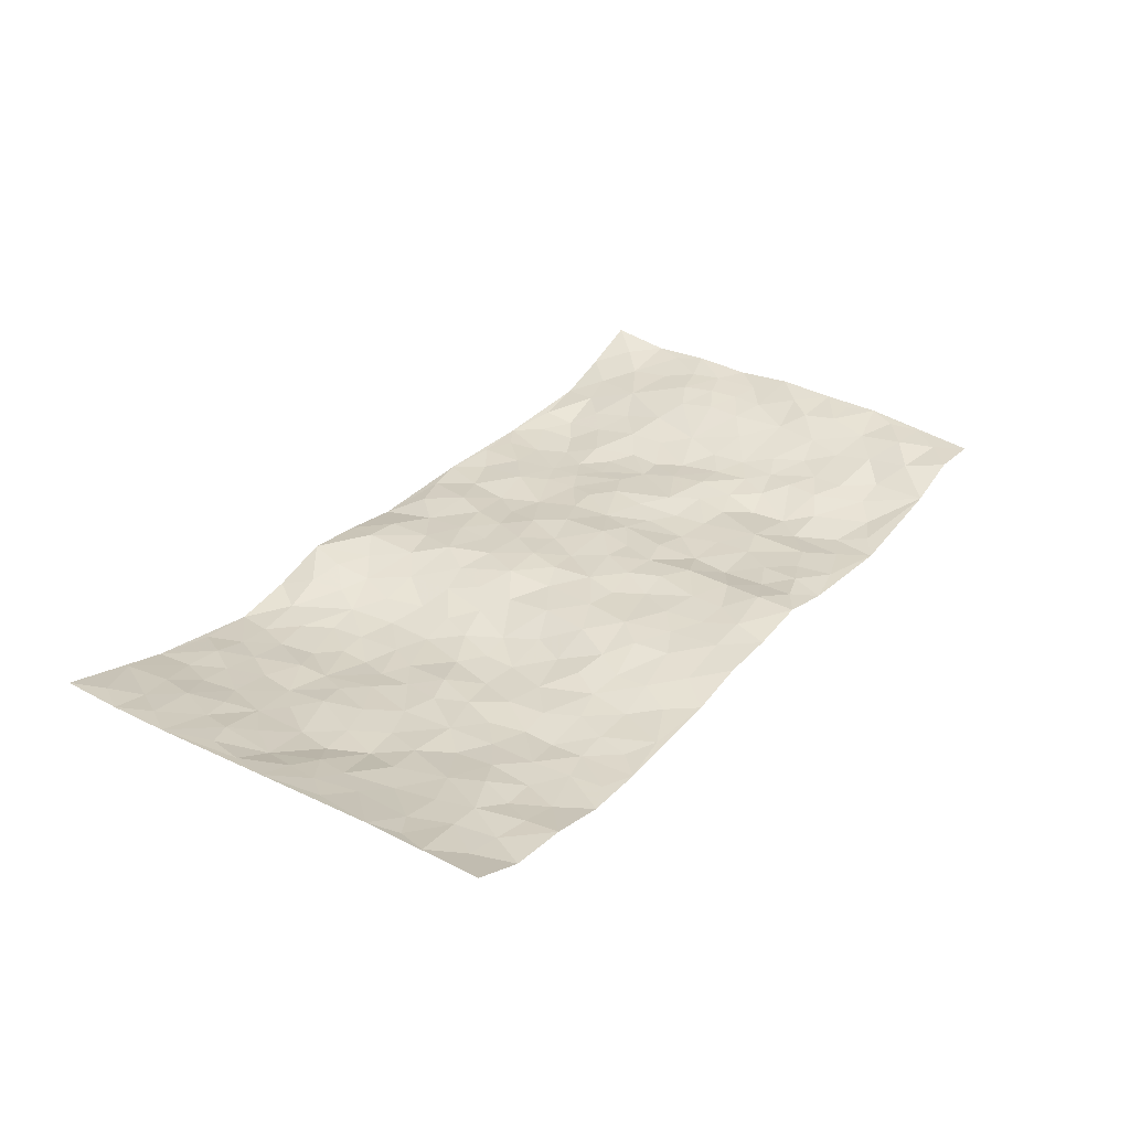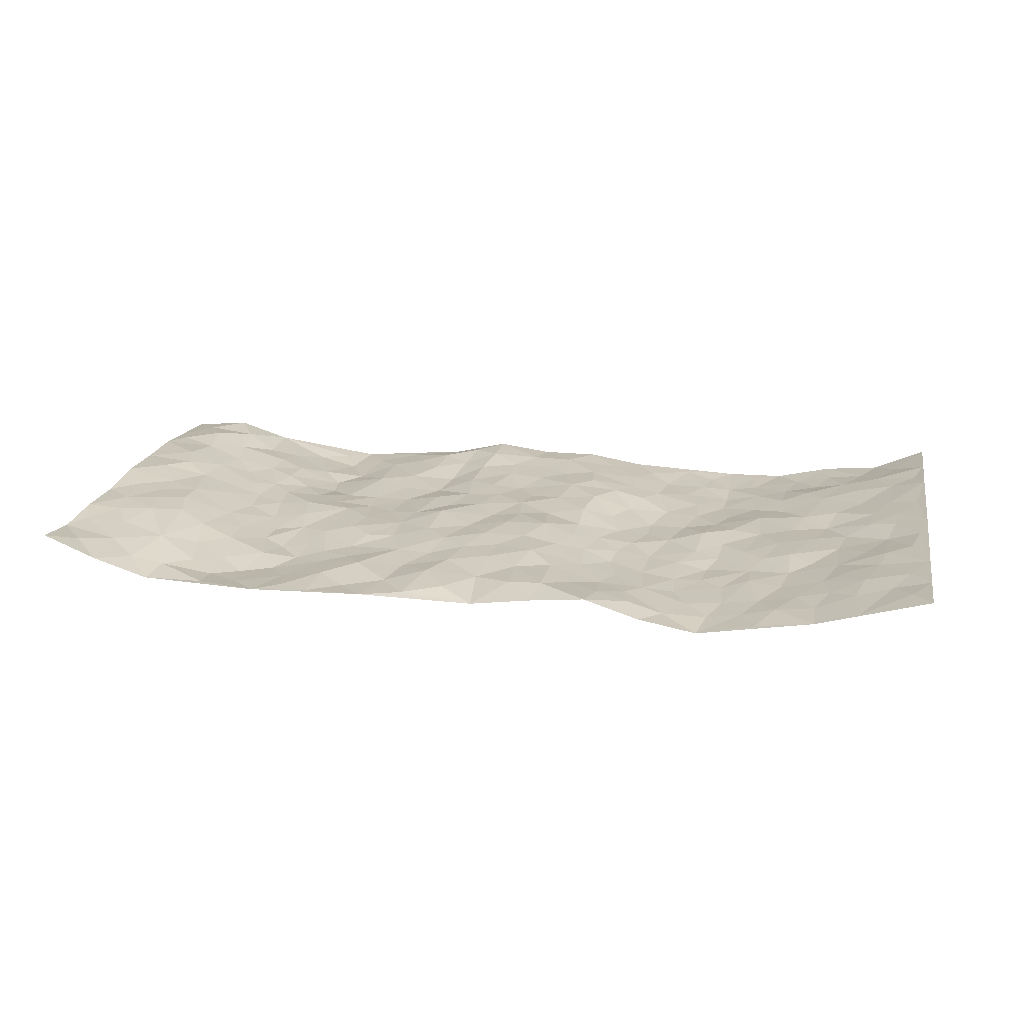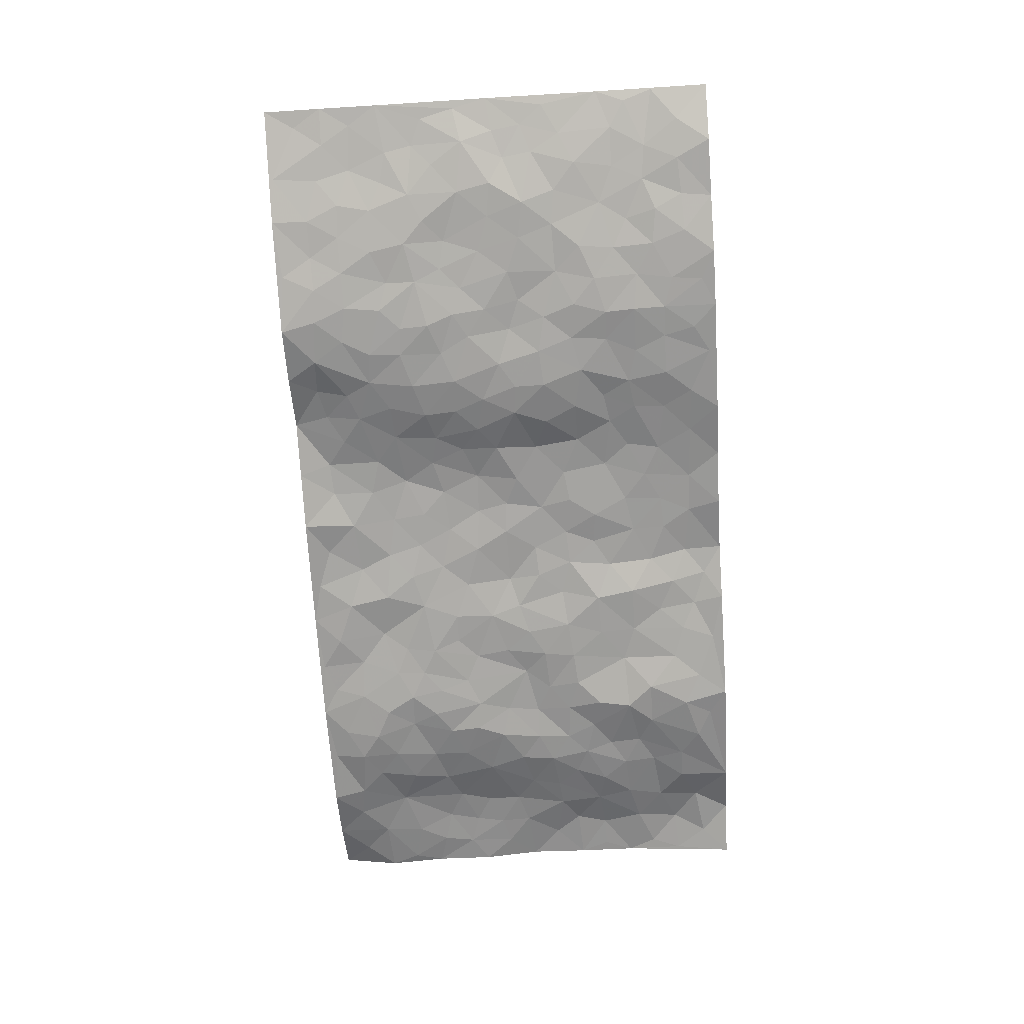
<metadata>
{"format":"obj","ext":"obj","renderer":"f3d","projection":"perspective","resolution":1024,"background":"white","views":[{"elev":32.1,"azim":124.8,"up":"+Z"},{"elev":20.5,"azim":11.1,"up":"+Z"},{"elev":-69.6,"azim":93.7,"up":"+Z"}]}
</metadata>
<code>
v -0.973 0.004817 0.06886
v -0.976 0.9967 0.01974
v 0.9739 0.002733 0.06663
v 0.9723 0.9976 0.06472
v -0.7921 0.3932 0.03313
v -0.974 0.5007 0.05886
v -0.8534 0.3585 0.04155
v 0.003832 0.003382 -0.01614
v -0.9759 0.2523 0.05352
v -0.9188 0.3391 0.0446
v -0.7394 0.003173 -0.01403
v -0.9779 0.128 0.04725
v -0.7088 0.2928 0.008065
v -0.8577 0.003085 0.02308
v -0.8368 0.2889 0.03947
v -0.4922 0.001062 -0.02152
v -0.9564 0.1901 0.0448
v -0.2935 0.1664 -0.007454
v -0.7726 0.3223 0.02887
v -0.8623 0.1217 0.026
v -0.9222 0.06581 0.04203
v -0.7975 0.06547 0.008277
v -0.6747 0.1272 -0.01454
v -0.7269 0.07586 -0.008271
v -0.872 0.2085 0.03272
v -0.9072 0.2714 0.04159
v -0.7675 0.177 0.01803
v -0.693 0.2099 -0.005074
v -0.8601 0.4888 0.03768
v -0.9759 0.3766 0.04826
v -0.7362 0.9981 -0.003983
v -0.5368 0.2216 -0.02436
v 0.2615 0.1576 -0.008451
v -0.9746 0.7495 0.05005
v -0.3672 0.3921 -0.009225
v -0.7807 0.7534 0.01412
v -0.797 0.8318 0.01985
v -0.5824 0.4424 -0.02262
v -0.6011 0.6057 -0.01533
v -0.4908 0.9981 -0.03646
v -0.9515 0.6873 0.05004
v -0.6627 0.5625 -0.01256
v -0.3926 0.7534 -0.01524
v -0.5098 0.2794 -0.03033
v -0.4596 0.2246 -0.03189
v -0.4961 0.1615 -0.03525
v -0.4493 0.6355 -0.02382
v -0.3668 0.559 -0.01971
v 0.1668 0.4735 0.003152
v -0.3335 0.2203 -0.01726
v -0.2111 0.6104 -0.00207
v -0.3757 0.6286 -0.02155
v -0.3025 0.05697 -0.01975
v -0.6268 0.7104 -0.009496
v -0.395 0.1934 -0.02443
v -0.8661 0.6184 0.04481
v -0.03688 0.3479 0.01426
v 0.05877 0.3395 0.01814
v 0.2965 0.4508 -0.02603
v -0.09495 0.5512 0.008741
v -0.1651 0.5554 -0.0002349
v 0.09275 0.6298 0.01079
v -0.633 0.3462 -0.01267
v -0.7474 0.5742 0.009982
v -0.9469 0.81 0.04379
v -0.5619 0.1288 -0.03535
v -0.3686 0.01139 -0.01769
v -0.7914 0.4667 0.02907
v -0.6186 0.172 -0.02252
v -0.6173 0.01856 -0.01916
v -0.2449 0.0009955 -0.0133
v -0.6187 0.08799 -0.02942
v -0.5491 0.0527 -0.02701
v -0.433 0.03664 -0.01871
v -0.4523 0.1031 -0.02689
v -0.8856 0.6865 0.04743
v -0.9672 0.8732 0.03542
v -0.7351 0.5093 0.01041
v -0.001657 0.9969 0.002039
v -0.8001 0.6758 0.02205
v -0.5625 0.3147 -0.02467
v -0.5133 0.4604 -0.01435
v 0.006946 0.5711 0.0121
v -0.04845 0.4827 0.006932
v 0.004223 0.4198 0.01873
v -0.1235 0.1272 0.002552
v -0.5697 0.6697 -0.01919
v -0.9094 0.5629 0.05155
v -0.7321 0.6915 0.0009148
v -0.4489 0.2963 -0.02528
v -0.6309 0.2671 -0.01145
v -0.5026 0.6869 -0.03404
v -0.1735 0.4848 0.00939
v -0.2617 0.4353 -0.009115
v -0.6479 0.6493 -0.01213
v -0.008792 0.1173 -0.0004059
v -0.4154 0.5098 -0.01008
v -0.3427 0.2875 -0.01963
v -0.2402 0.5031 -0.006045
v -0.1796 0.3815 0.002332
v -0.9742 0.6251 0.05264
v -0.7052 0.623 -0.002118
v -0.8102 0.5801 0.02602
v -0.3634 0.1094 -0.01451
v -0.5223 0.5326 -0.01048
v -0.6828 0.4062 -0.002613
v -0.1287 0.3237 0.004746
v -0.1475 0.2492 -0.00658
v -0.5187 0.6108 -0.01933
v 0.1086 0.7284 0.01104
v -0.002113 0.2145 0.01101
v -0.0714 0.2728 0.006484
v 0.006341 0.2881 0.01165
v -0.4296 0.3628 -0.01652
v -0.1949 0.1834 -0.01492
v -0.655 0.4878 -0.01196
v -0.5572 0.381 -0.02683
v -0.4925 0.3911 -0.02157
v -0.3072 0.5234 -0.01609
v -0.2577 0.3495 -0.01018
v -0.3551 0.4662 -0.01262
v -0.2248 0.2705 -0.01091
v -0.08946 0.4112 0.004899
v -0.5955 0.5314 -0.01694
v -0.09104 0.1977 0.003139
v -0.2126 0.09277 -0.01416
v -0.3986 0.2574 -0.02362
v -0.9234 0.4386 0.04446
v -0.8629 0.4214 0.03884
v 0.09419 0.4227 0.01995
v 0.2097 0.2377 -0.002511
v 0.08366 0.5164 0.009035
v 0.02048 0.4879 0.01496
v 0.1677 0.3927 0.005929
v 0.7931 0.4981 0.009176
v 0.2197 0.4333 -0.01114
v 0.2652 0.3129 -0.02154
v 0.162 0.5669 0.007886
v 0.1211 0.9978 0.002504
v -0.2928 0.6192 -0.01864
v 0.4239 0.8798 -0.02773
v 0.49 0.9984 -0.02795
v -0.2141 0.7811 -0.01539
v -0.0602 0.8632 0.007995
v -0.3214 0.3475 -0.01097
v -0.4597 0.5651 -0.01591
v -0.07169 0.05195 -0.001282
v -0.1567 0.02166 -0.009685
v 0.1268 0.00323 0.001569
v 0.012 0.8588 0.00741
v -0.01743 0.699 0.002572
v 0.4227 0.1969 -0.03469
v 0.3407 0.2896 -0.03176
v 0.5923 0.5267 -0.01189
v 0.5248 0.5469 -0.01194
v 0.4569 0.1356 -0.03449
v 0.5246 0.2281 -0.03006
v 0.4146 0.3615 -0.03004
v 0.02287 0.6402 0.006052
v -0.05944 0.627 0.009156
v -0.1487 0.729 0.005532
v -0.08758 0.6925 0.00933
v -0.06193 0.7902 0.00722
v -0.1368 0.6324 0.003349
v 0.01981 0.7736 0.006993
v 0.2427 0.9982 -0.01697
v -0.02029 0.9254 0.00971
v -0.27 0.8461 -0.006558
v -0.2 0.8805 -0.002712
v -0.3167 0.7806 -0.01299
v -0.2441 0.9973 -0.01262
v -0.2277 0.6955 -0.01655
v -0.3185 0.6999 -0.01762
v -0.1422 0.829 0.007521
v -0.1238 0.9979 0.0168
v 0.2177 0.7453 -0.003068
v 0.1747 0.6666 0.005807
v 0.3252 0.5948 -0.03331
v 0.2591 0.5226 -0.02486
v 0.2646 0.6656 -0.0198
v 0.4243 0.7437 -0.02679
v 0.3547 0.6828 -0.02929
v 0.2855 0.7325 -0.01355
v 0.06727 0.9279 0.007785
v 0.07783 0.8219 0.005229
v 0.1445 0.8571 0.002506
v 0.2494 0.8728 -0.01046
v 0.3204 0.7929 -0.02174
v 0.2304 0.5953 -0.01628
v -0.877 0.8679 0.04228
v -0.6816 0.8168 -0.003667
v -0.8648 0.7751 0.03596
v -0.8531 0.9983 0.03212
v -0.9181 0.9392 0.03227
v -0.8062 0.9213 0.02617
v -0.734 0.885 -0.002732
v -0.6082 0.9293 -0.0295
v -0.6635 0.8857 -0.01494
v -0.6871 0.7461 -0.004659
v -0.5618 0.8139 -0.02897
v -0.6215 0.7812 -0.01171
v -0.5132 0.9004 -0.04027
v -0.3933 0.8776 -0.01962
v -0.5471 0.9598 -0.03132
v -0.4658 0.8151 -0.03611
v -0.4443 0.9358 -0.03032
v -0.3461 0.9723 -0.01957
v -0.5137 0.7596 -0.03802
v -0.3218 0.901 -0.0116
v -0.2603 0.9305 -0.001126
v 0.1562 0.7843 0.00674
v 0.2536 0.8036 -0.01119
v 0.1868 0.9329 -0.004688
v 0.3924 0.8117 -0.02573
v 0.3357 0.8805 -0.02637
v 0.3806 0.9824 -0.02351
v 0.2869 0.9373 -0.01975
v 0.4412 0.948 -0.0293
v 0.38 0.4931 -0.0285
v 0.3243 0.5285 -0.03153
v 0.4839 0.6036 -0.02241
v 0.432 0.6638 -0.0273
v 0.4056 0.5874 -0.03075
v 0.3536 0.1904 -0.02732
v 0.4828 0.3352 -0.03416
v 0.4587 0.5223 -0.01509
v 0.3463 0.3876 -0.03243
v -0.1261 0.9137 0.01726
v -0.1852 0.9576 0.00878
v 0.3223 0.1336 -0.01489
v 0.6134 0.01507 -0.02141
v 0.2018 0.333 -0.002612
v 0.2704 0.3843 -0.02186
v 0.5847 0.2483 -0.0168
v 0.7348 0.9976 0.003093
v 0.9743 0.2517 0.05984
v 0.4924 0.8118 -0.03417
v 0.7193 0.4884 0.002186
v 0.4888 0.7462 -0.03307
v 0.9736 0.5011 0.06489
v 0.6706 0.2948 -0.01085
v 0.5097 0.4684 -0.01985
v 0.7779 0.3119 0.01065
v 0.562 0.4161 -0.01477
v 0.4909 0.002477 -0.04322
v 0.09151 0.2517 0.01941
v 0.5069 0.0776 -0.03733
v 0.1358 0.3186 0.0111
v 0.4171 0.2671 -0.03356
v 0.8708 0.2661 0.03797
v 0.6422 0.4625 -0.004087
v 0.5799 0.08265 -0.02718
v 0.4495 0.426 -0.02574
v 0.6083 0.3723 -0.01077
v 0.2868 0.2324 -0.01972
v 0.4796 0.2721 -0.0322
v 0.268 0.07978 0.003389
v 0.3682 0.002789 -0.02182
v 0.25 0.003748 0.01423
v 0.2034 0.1148 0.004745
v 0.06972 0.1694 0.01001
v 0.147 0.1896 0.01086
v 0.6142 0.1479 -0.01988
v 0.778 0.4242 0.00695
v 0.7484 0.2218 0.005747
v 0.6515 0.08107 -0.008858
v 0.6697 0.3851 -6.374e-05
v 0.7192 0.3402 -0.002845
v 0.8822 0.3274 0.04244
v 0.7473 0.5686 -0.0005604
v 0.6927 0.1461 -0.003672
v 0.7635 0.1506 0.01004
v 0.8393 0.3687 0.02506
v 0.9382 0.3508 0.05415
v 0.886 0.4398 0.03184
v 0.5833 0.3136 -0.01872
v 0.8189 0.1068 0.0263
v 0.3358 0.06442 -0.008342
v 0.4118 0.06917 -0.0328
v 0.07302 0.07729 0.01054
v 0.1454 0.07234 0.01568
v 0.972 0.7493 0.06871
v 0.7328 0.07985 0.001669
v 0.6569 0.2164 -0.01338
v 0.9565 0.4258 0.05873
v 0.9039 0.5099 0.04538
v 0.8064 0.2514 0.02388
v 0.5349 0.1488 -0.03126
v 0.7361 0.002027 -0.0006099
v 0.5041 0.3946 -0.02694
v 0.9355 0.06493 0.05673
v 0.9746 0.1272 0.06082
v 0.8369 0.1813 0.03436
v 0.896 0.1255 0.04233
v 0.8286 0.009908 0.0257
v 0.9335 0.1893 0.0528
v 0.6674 0.5562 -0.006114
v 0.6927 0.6332 0.0003191
v 0.586 0.6363 -0.0104
v 0.8256 0.6915 0.02324
v 0.6323 0.7713 -0.01106
v 0.9523 0.6252 0.0599
v 0.7675 0.6422 0.01328
v 0.8534 0.5957 0.03307
v 0.7329 0.7437 0.01111
v 0.8445 0.5312 0.03061
v 0.9125 0.5746 0.04981
v 0.8893 0.6596 0.04279
v 0.6415 0.6924 -0.01125
v 0.5669 0.7236 -0.02357
v 0.5108 0.6739 -0.02753
v 0.8519 0.8514 0.03166
v 0.714 0.8701 -0.00465
v 0.8107 0.7763 0.02579
v 0.8948 0.7774 0.0431
v 0.78 0.8435 0.01643
v 0.9695 0.8734 0.06558
v 0.6938 0.8024 0.003403
v 0.9497 0.8108 0.05807
v 0.7429 0.9306 0.00315
v 0.8585 0.9966 0.0153
v 0.6139 0.9979 -0.02514
v 0.8223 0.9243 0.01448
v 0.9063 0.9265 0.03783
v 0.6641 0.9338 -0.01658
v 0.5584 0.9012 -0.02675
v 0.4926 0.8813 -0.03086
v 0.5519 0.9695 -0.02653
v 0.5708 0.8217 -0.02131
v 0.6381 0.8602 -0.01695
f 29 6 128
f 12 21 20
f 26 10 9
f 55 45 46
f 27 19 15
f 26 9 17
f 101 6 88
f 12 1 21
f 7 15 19
f 125 86 96
f 84 123 85
f 129 29 128
f 25 27 15
f 12 20 17
f 73 75 66
f 22 14 11
f 26 17 25
f 9 12 17
f 25 15 26
f 5 129 7
f 52 146 48
f 55 18 50
f 7 19 5
f 20 27 25
f 124 82 105
f 41 76 34
f 20 14 22
f 14 20 21
f 14 21 1
f 24 22 11
f 24 27 22
f 72 66 69
f 69 32 91
f 70 24 11
f 24 23 27
f 17 20 25
f 27 20 22
f 10 15 7
f 10 26 15
f 23 28 27
f 27 13 19
f 28 23 69
f 13 27 28
f 119 121 94
f 10 7 129
f 6 30 128
f 9 10 30
f 36 192 80
f 80 102 89
f 118 81 44
f 64 103 78
f 115 126 86
f 45 32 46
f 91 63 13
f 129 68 29
f 95 87 54
f 95 54 199
f 202 40 204
f 82 97 105
f 29 88 6
f 18 55 104
f 148 126 71
f 38 82 124
f 50 18 122
f 117 82 38
f 5 19 106
f 82 117 118
f 80 64 102
f 127 45 55
f 194 77 190
f 98 35 114
f 39 124 105
f 127 50 98
f 106 19 13
f 66 75 46
f 39 95 42
f 63 117 38
f 95 89 102
f 101 56 76
f 51 140 99
f 18 53 126
f 62 83 132
f 45 127 90
f 112 113 57
f 103 29 68
f 130 85 58
f 109 39 105
f 35 94 121
f 113 246 58
f 151 165 163
f 120 100 94
f 114 127 98
f 192 190 65
f 95 39 87
f 36 191 37
f 67 104 74
f 56 101 88
f 13 63 106
f 192 34 76
f 268 241 243
f 108 115 125
f 93 84 60
f 133 84 85
f 156 288 157
f 101 76 41
f 80 103 64
f 105 97 146
f 99 61 51
f 92 109 47
f 125 96 111
f 158 227 153
f 75 104 55
f 69 66 32
f 81 91 32
f 106 78 68
f 42 64 78
f 77 34 65
f 24 70 72
f 75 73 16
f 16 71 67
f 2 34 77
f 13 28 91
f 103 56 88
f 56 80 76
f 72 69 23
f 11 16 70
f 16 73 70
f 16 67 74
f 115 18 126
f 24 72 23
f 73 72 70
f 16 74 75
f 72 73 66
f 32 45 44
f 84 83 60
f 66 46 32
f 78 106 116
f 117 63 81
f 67 53 104
f 103 68 78
f 69 91 28
f 36 80 89
f 106 38 116
f 106 68 5
f 81 118 117
f 62 132 138
f 32 44 81
f 53 67 71
f 57 58 85
f 123 100 107
f 93 60 61
f 33 230 224
f 8 96 147
f 132 133 130
f 140 48 119
f 93 100 123
f 122 98 50
f 164 60 160
f 53 71 126
f 125 112 108
f 193 194 195
f 75 55 46
f 63 91 81
f 56 103 80
f 196 198 31
f 18 104 53
f 121 48 97
f 38 106 63
f 118 97 82
f 97 35 121
f 51 172 140
f 130 134 49
f 87 39 109
f 288 252 263
f 97 114 35
f 47 43 92
f 57 113 58
f 248 130 58
f 34 101 41
f 114 90 127
f 116 124 42
f 145 94 35
f 118 114 97
f 167 79 175
f 98 145 35
f 85 123 57
f 43 47 52
f 199 36 89
f 42 78 116
f 159 83 62
f 88 29 103
f 74 104 75
f 118 44 90
f 173 140 172
f 42 95 102
f 190 192 37
f 65 190 77
f 89 95 199
f 125 111 112
f 92 87 109
f 18 115 122
f 177 180 176
f 112 57 107
f 109 105 146
f 93 94 100
f 285 286 275
f 96 86 147
f 137 232 131
f 57 123 107
f 87 92 208
f 49 134 136
f 132 130 49
f 161 164 162
f 50 127 55
f 122 108 107
f 122 107 100
f 48 140 52
f 118 90 114
f 99 119 94
f 123 84 93
f 36 37 192
f 48 121 119
f 120 122 100
f 39 42 124
f 38 124 116
f 248 58 246
f 44 45 90
f 98 122 120
f 146 52 47
f 94 93 99
f 168 209 170
f 212 183 188
f 202 197 200
f 42 102 64
f 107 108 112
f 99 93 61
f 8 280 96
f 112 111 113
f 125 115 86
f 115 108 122
f 128 30 10
f 5 68 129
f 10 129 128
f 132 49 138
f 83 84 133
f 130 133 85
f 83 133 132
f 248 134 130
f 156 152 224
f 151 110 165
f 212 186 211
f 153 224 249
f 254 251 244
f 246 261 262
f 225 158 249
f 49 136 179
f 185 184 150
f 214 188 181
f 181 188 182
f 161 163 174
f 143 170 172
f 110 211 185
f 184 79 167
f 174 228 169
f 62 110 159
f 163 150 144
f 210 169 229
f 170 143 168
f 176 211 110
f 98 120 145
f 94 145 120
f 48 146 97
f 109 146 47
f 148 86 126
f 147 86 148
f 71 8 148
f 8 147 148
f 244 276 254
f 232 136 134
f 174 143 161
f 60 83 160
f 163 162 151
f 159 160 83
f 261 281 262
f 259 281 149
f 219 220 59
f 246 113 111
f 33 255 131
f 157 256 152
f 137 255 153
f 230 278 279
f 262 260 33
f 154 155 242
f 131 255 137
f 248 131 232
f 281 280 149
f 259 258 278
f 220 179 59
f 159 151 160
f 162 160 151
f 164 61 60
f 228 174 144
f 144 174 163
f 159 110 151
f 161 172 164
f 186 184 185
f 161 162 163
f 61 164 51
f 160 162 164
f 187 217 213
f 150 163 165
f 205 202 200
f 79 184 139
f 170 43 173
f 174 169 143
f 161 143 172
f 167 144 150
f 176 180 183
f 172 170 173
f 223 226 221
f 185 150 165
f 99 140 119
f 207 206 203
f 172 51 164
f 43 52 173
f 173 52 140
f 167 175 228
f 228 229 169
f 210 168 169
f 177 110 62
f 189 138 179
f 62 138 177
f 136 232 233
f 181 182 222
f 150 184 167
f 178 180 189
f 49 179 138
f 177 138 189
f 180 178 182
f 178 179 220
f 307 308 304
f 222 223 221
f 215 187 188
f 176 183 212
f 187 213 186
f 214 215 188
f 185 211 186
f 237 181 239
f 182 188 183
f 110 185 165
f 216 215 141
f 211 176 212
f 182 183 180
f 176 110 177
f 213 184 186
f 178 189 179
f 177 189 180
f 195 190 37
f 197 198 200
f 195 194 190
f 34 192 65
f 80 192 76
f 37 196 195
f 194 2 77
f 193 2 194
f 196 37 191
f 31 193 195
f 198 196 191
f 31 195 196
f 199 201 191
f 197 204 31
f 198 191 201
f 31 198 197
f 201 199 54
f 36 199 191
f 54 208 201
f 208 43 205
f 208 54 87
f 198 201 200
f 206 205 203
f 43 170 203
f 210 207 209
f 40 202 206
f 31 204 40
f 197 202 204
f 208 205 200
f 43 203 205
f 205 206 202
f 203 209 207
f 171 40 207
f 40 206 207
f 208 200 201
f 43 208 92
f 170 209 203
f 168 143 169
f 207 210 171
f 168 210 209
f 188 187 212
f 212 187 186
f 166 139 213
f 184 213 139
f 237 214 181
f 215 214 141
f 216 141 218
f 213 217 166
f 142 166 216
f 217 216 166
f 187 215 217
f 216 217 215
f 237 141 214
f 142 216 218
f 223 222 182
f 179 136 59
f 223 220 219
f 267 238 251
f 237 327 141
f 223 182 178
f 158 290 253
f 220 223 178
f 59 233 227
f 233 59 136
f 248 246 131
f 153 249 158
f 251 254 267
f 223 219 226
f 111 261 246
f 297 251 238
f 276 256 157
f 167 228 144
f 229 228 175
f 175 171 229
f 229 171 210
f 260 257 33
f 265 271 272
f 266 289 283
f 269 243 250
f 249 224 152
f 266 283 271
f 227 233 137
f 253 227 158
f 325 313 320
f 135 264 275
f 310 329 239
f 270 298 297
f 249 256 225
f 275 273 269
f 311 222 221
f 155 154 299
f 234 276 157
f 310 311 299
f 222 239 181
f 221 226 155
f 266 263 252
f 242 290 244
f 264 273 275
f 273 264 243
f 242 244 154
f 276 290 225
f 288 234 157
f 240 282 302
f 275 286 306
f 225 290 158
f 234 263 284
f 241 254 276
f 233 232 137
f 137 153 227
f 264 135 238
f 244 251 154
f 260 259 257
f 227 253 219
f 33 224 255
f 154 297 299
f 240 302 307
f 297 154 251
f 264 268 243
f 253 226 219
f 271 284 263
f 277 294 293
f 290 242 253
f 241 234 284
f 59 227 219
f 242 155 226
f 252 245 231
f 157 152 156
f 257 230 33
f 152 256 249
f 278 230 257
f 262 33 131
f 224 153 255
f 259 278 257
f 134 248 232
f 230 279 224
f 96 261 111
f 261 96 280
f 280 281 261
f 246 262 131
f 252 247 245
f 268 267 241
f 283 277 272
f 288 247 252
f 275 274 285
f 295 291 294
f 267 268 264
f 263 234 288
f 309 310 299
f 290 276 244
f 283 272 271
f 267 254 241
f 265 243 241
f 236 240 285
f 297 238 270
f 303 305 298
f 241 276 234
f 221 155 299
f 272 277 293
f 250 243 287
f 286 285 240
f 284 271 265
f 271 263 266
f 295 3 291
f 225 256 276
f 241 284 265
f 289 266 231
f 3 292 291
f 321 235 323
f 293 294 296
f 279 278 258
f 245 279 258
f 279 156 224
f 260 281 259
f 280 8 149
f 262 281 260
f 231 266 252
f 267 264 238
f 306 304 270
f 283 289 295
f 243 269 273
f 236 269 250
f 294 292 296
f 274 236 285
f 269 274 275
f 250 287 293
f 245 289 231
f 236 274 269
f 156 279 247
f 242 226 253
f 247 279 245
f 243 265 287
f 288 156 247
f 265 272 293
f 296 292 236
f 293 287 265
f 295 294 277
f 277 283 295
f 236 250 296
f 289 3 295
f 292 294 291
f 293 296 250
f 300 304 308
f 325 320 235
f 329 330 326
f 270 304 303
f 270 303 298
f 309 305 301
f 135 306 270
f 299 297 298
f 298 309 299
f 238 135 270
f 300 314 305
f 303 300 305
f 304 306 307
f 300 303 304
f 282 319 315
f 322 325 235
f 275 306 135
f 307 306 286
f 240 307 286
f 308 307 302
f 302 282 308
f 308 282 315
f 305 309 298
f 310 309 301
f 310 301 329
f 310 239 311
f 222 311 239
f 299 311 221
f 319 312 315
f 312 323 316
f 301 305 318
f 305 314 316
f 300 308 315
f 316 314 312
f 312 314 315
f 315 314 300
f 323 312 324
f 316 313 318
f 282 4 317
f 330 313 325
f 4 321 324
f 235 320 323
f 282 317 319
f 312 319 317
f 326 325 322
f 316 320 313
f 316 318 305
f 142 218 327
f 327 218 141
f 316 323 320
f 324 312 317
f 4 324 317
f 321 323 324
f 318 313 330
f 328 326 322
f 326 327 329
f 329 327 237
f 326 328 327
f 322 142 328
f 327 328 142
f 329 237 239
f 301 318 330
f 326 330 325
f 330 329 301

</code>
